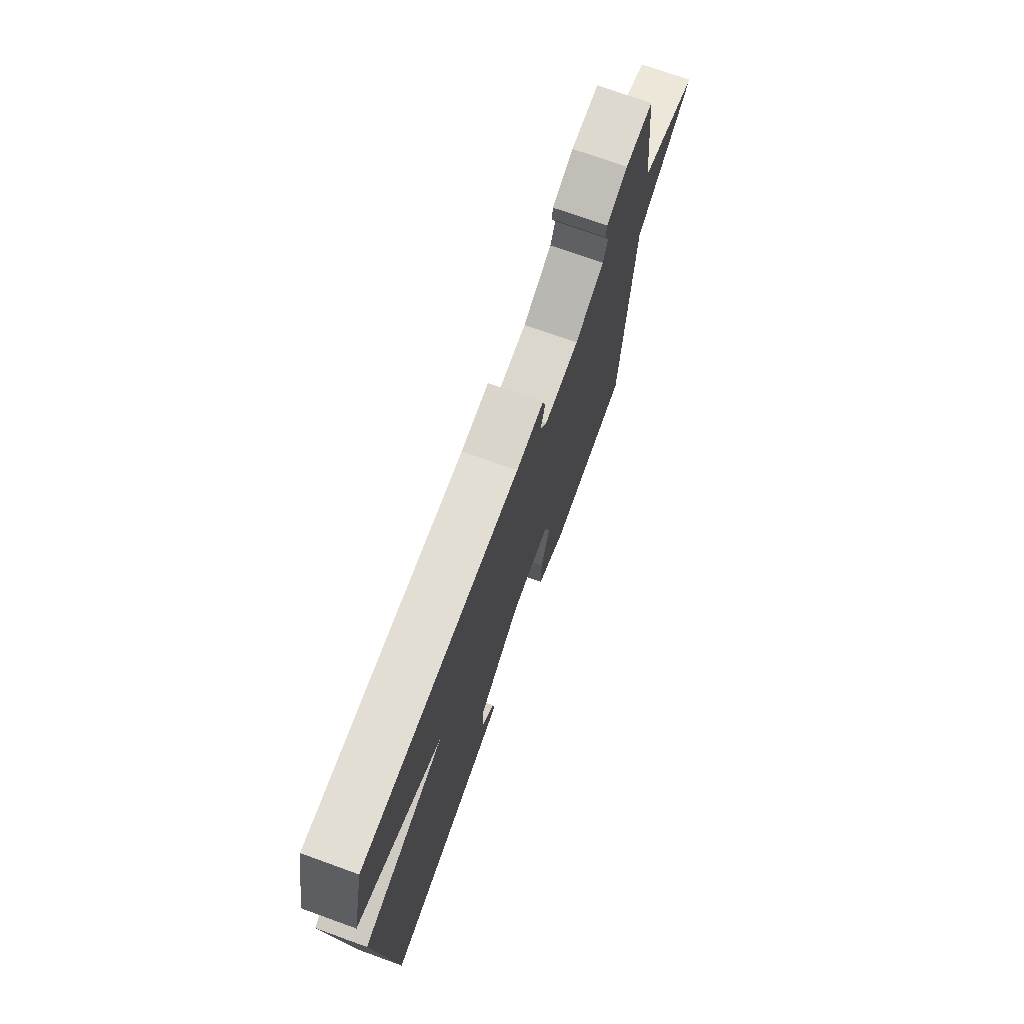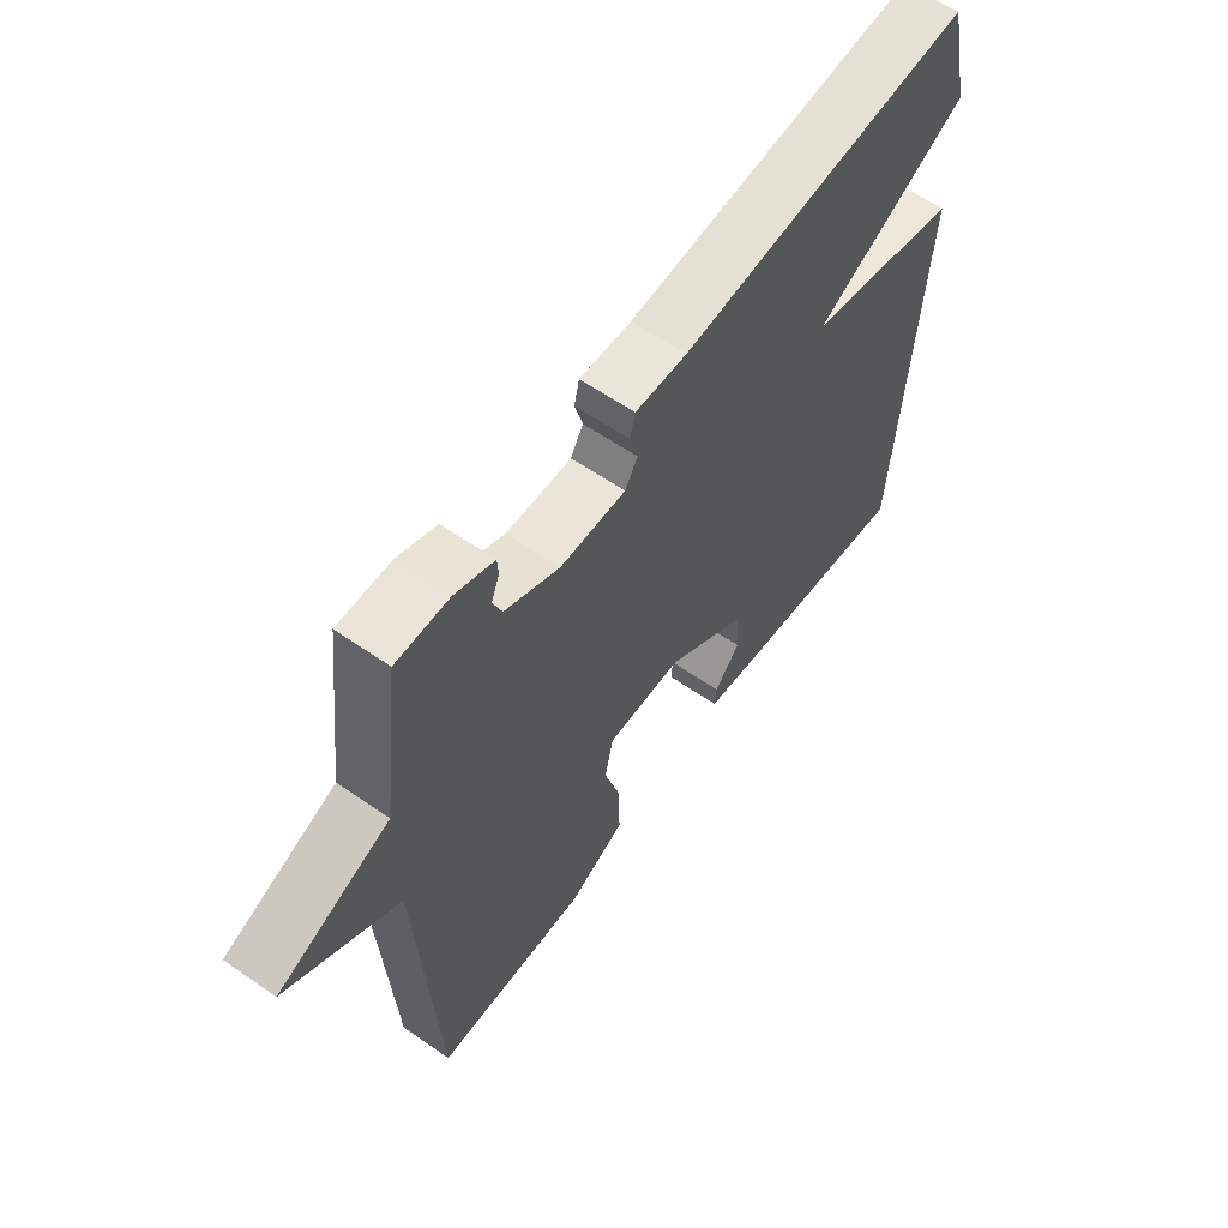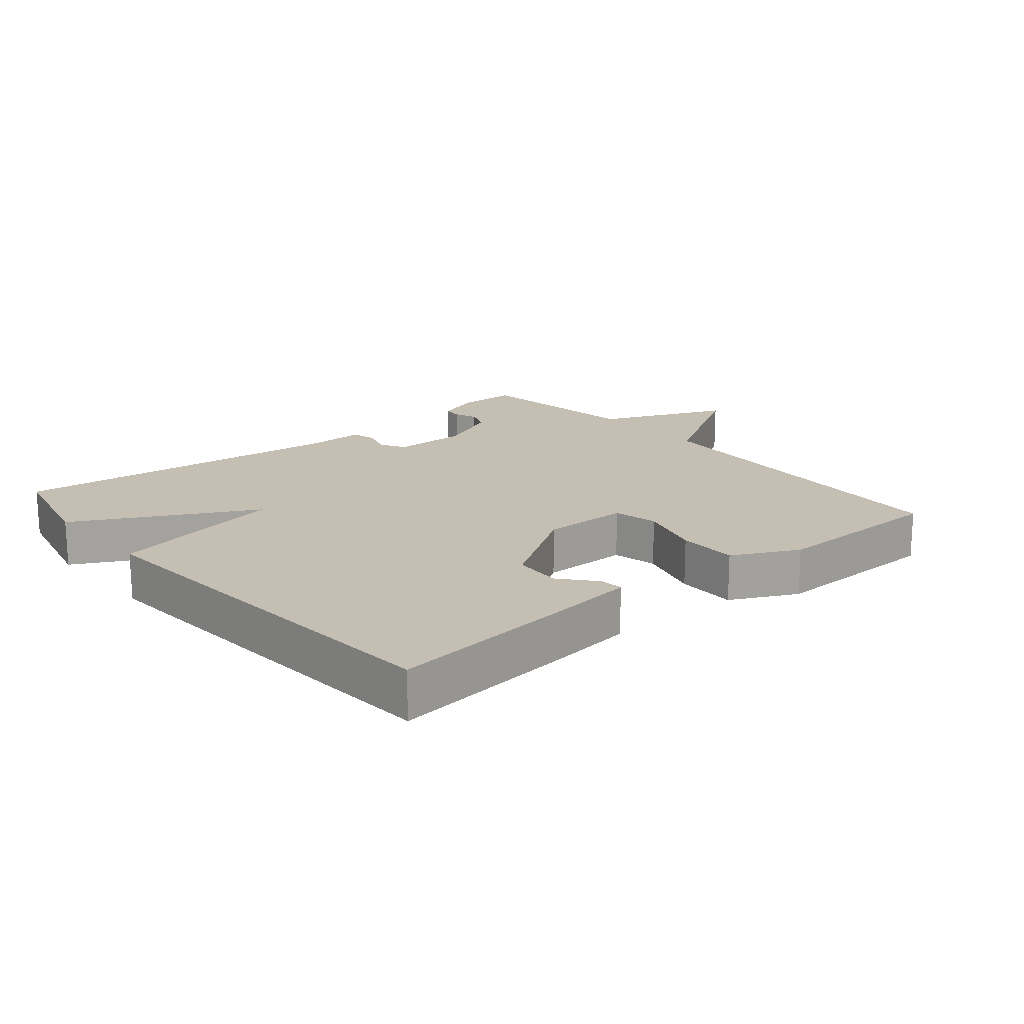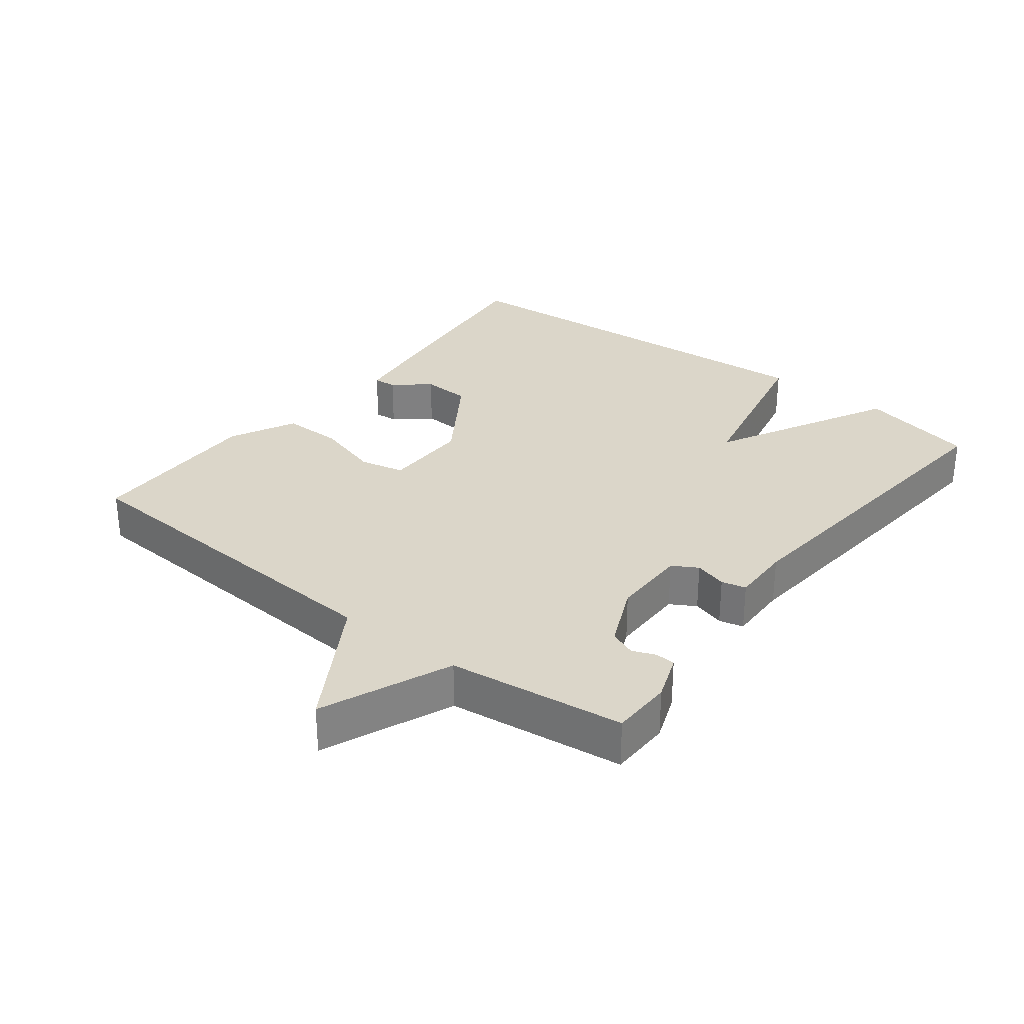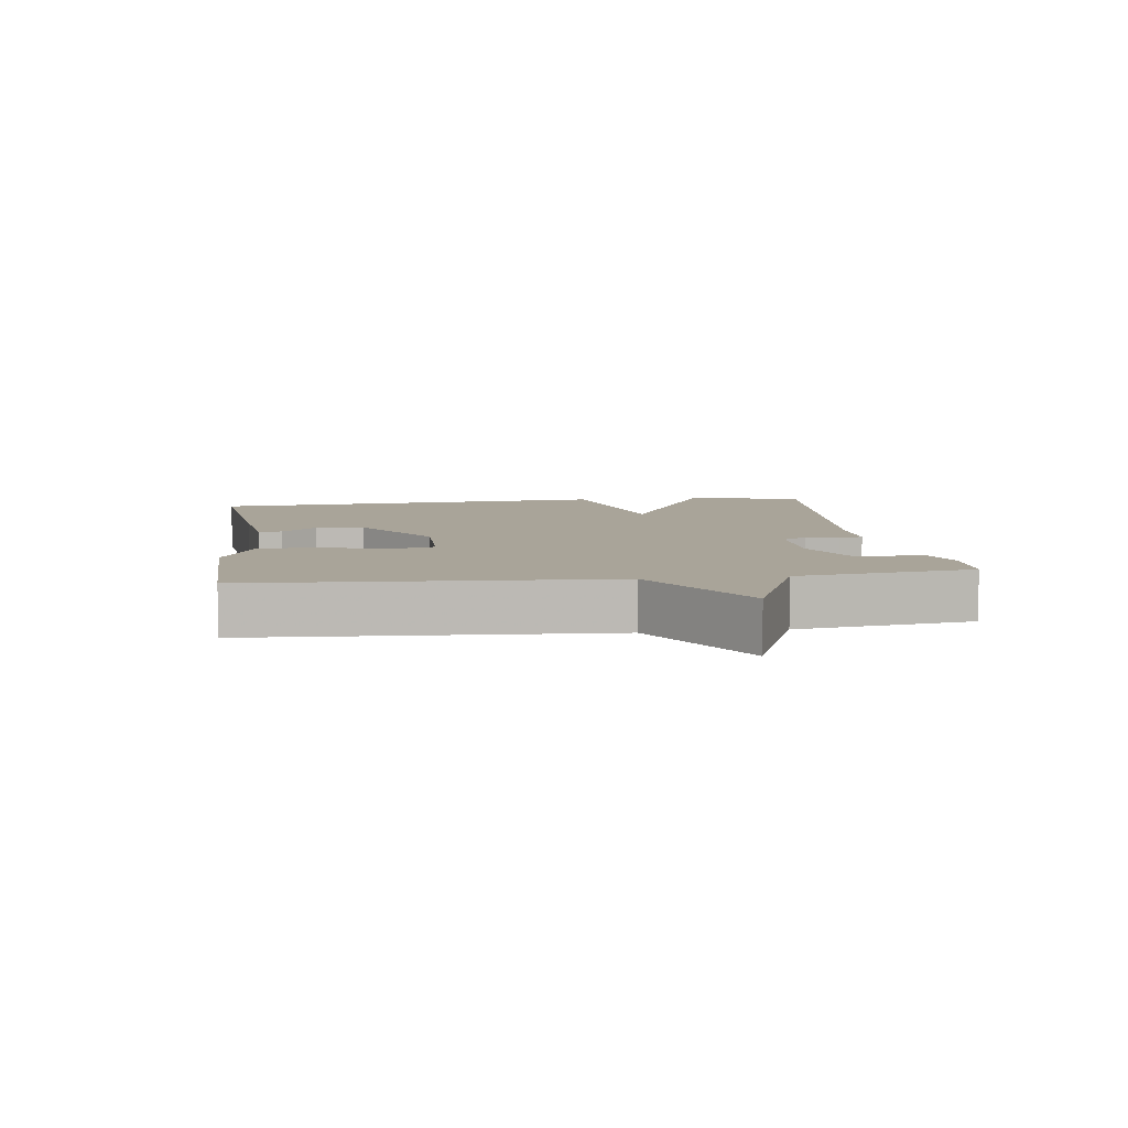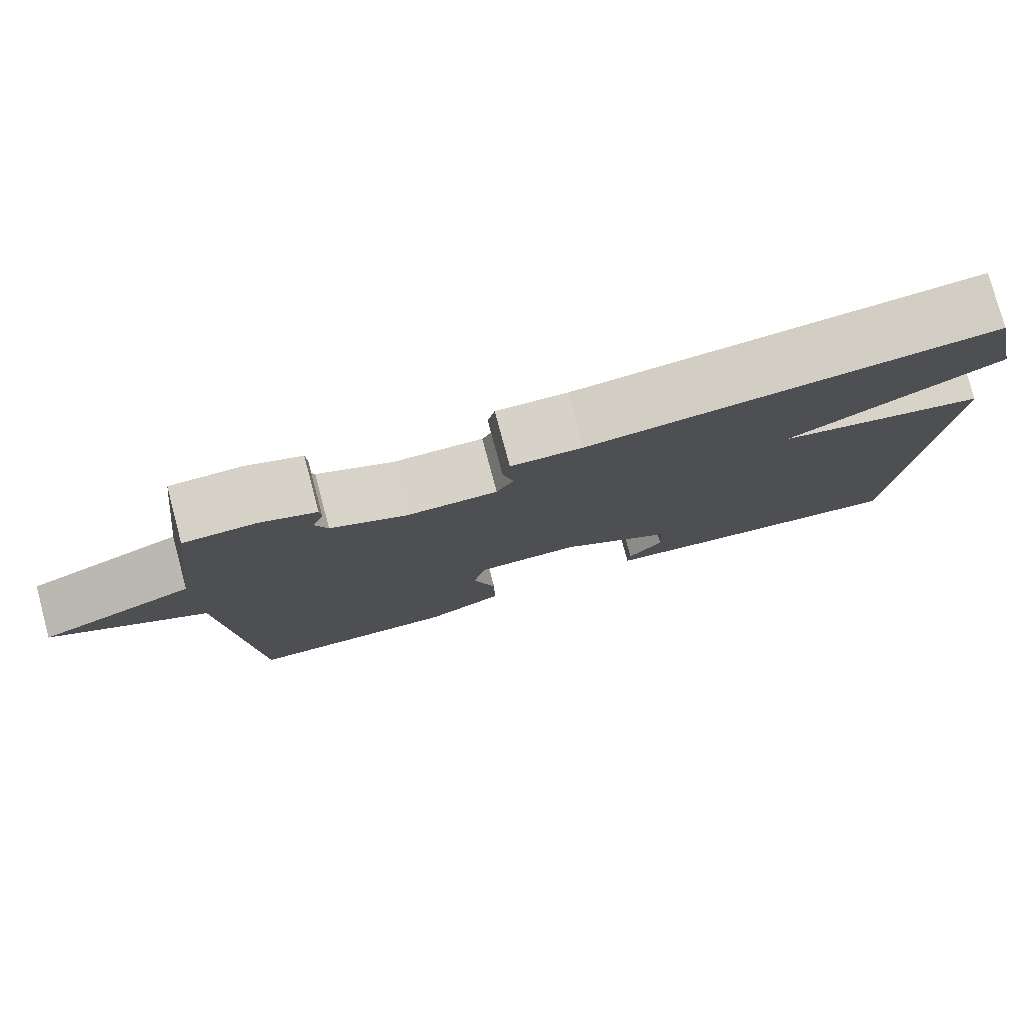
<metadata>
{"format":"obj","ext":"obj","renderer":"f3d","projection":"perspective","resolution":1024,"background":"white","views":[{"elev":73.0,"azim":109.8,"up":"+Z"},{"elev":59.6,"azim":-54.5,"up":"+Z"},{"elev":17.6,"azim":139.8,"up":"+Y"},{"elev":30.1,"azim":-52.3,"up":"+Y"},{"elev":7.2,"azim":-97.9,"up":"+Y"},{"elev":78.5,"azim":-15.0,"up":"+Z"}]}
</metadata>
<code>
v -0.5 0.07 -0.5
v -0.533 0.07 0.034
v -0.729 0.07 0.152
v -0.533 0.07 0.234
v -0.5 0.07 0.5
v -0.408 0.07 0.502
v -0.338 0.07 0.476
v -0.336 0.07 0.446
v -0.35 0.07 0.411
v -0.334 0.07 0.371
v -0.238 0.07 0.328
v -0.123 0.07 0.328
v -0.101 0.07 0.366
v -0.115 0.07 0.415
v -0.106 0.07 0.452
v -0.015 0.07 0.45
v 0.5 0.07 0.5
v 0.541 0.07 0.323
v 0.271 0.07 0.181
v 0.541 0.07 0.123
v 0.5 0.07 -0.5
v 0.218 0.07 -0.468
v 0.086 0.07 -0.451
v 0.089 0.07 -0.416
v 0.134 0.07 -0.363
v 0.13 0.07 -0.289
v -0.014 0.07 -0.195
v -0.146 0.07 -0.196
v -0.161 0.07 -0.264
v -0.132 0.07 -0.362
v -0.131 0.07 -0.454
v -0.231 0.07 -0.504
v -0.5 0 -0.5
v -0.533 0 0.034
v -0.729 0 0.152
v -0.533 0 0.234
v -0.5 0 0.5
v -0.408 0 0.502
v -0.338 0 0.476
v -0.336 0 0.446
v -0.35 0 0.411
v -0.334 0 0.371
v -0.238 0 0.328
v -0.123 0 0.328
v -0.101 0 0.366
v -0.115 0 0.415
v -0.106 0 0.452
v -0.015 0 0.45
v 0.5 0 0.5
v 0.541 0 0.323
v 0.271 0 0.181
v 0.541 0 0.123
v 0.5 0 -0.5
v 0.218 0 -0.468
v 0.086 0 -0.451
v 0.089 0 -0.416
v 0.134 0 -0.363
v 0.13 0 -0.289
v -0.014 0 -0.195
v -0.146 0 -0.196
v -0.161 0 -0.264
v -0.132 0 -0.362
v -0.131 0 -0.454
v -0.231 0 -0.504
f 32 1 2
f 31 32 2
f 30 31 2
f 29 30 2
f 28 29 2
f 2 3 4
f 28 2 4
f 27 28 4
f 26 27 4 5
f 23 24 25
f 22 23 25
f 21 22 25
f 21 25 26
f 20 21 26
f 19 20 26
f 16 17 18 19
f 16 19 26
f 15 16 26
f 14 15 26
f 13 14 26
f 12 13 26
f 11 12 26
f 10 11 26
f 7 8 9
f 6 7 9
f 5 6 9
f 5 9 10
f 5 10 26
f 34 33 64
f 34 64 63
f 34 63 62
f 34 62 61
f 34 61 60
f 36 35 34
f 36 34 60
f 36 60 59
f 37 36 59 58
f 57 56 55
f 57 55 54
f 57 54 53
f 58 57 53
f 58 53 52
f 58 52 51
f 51 50 49 48
f 58 51 48
f 58 48 47
f 58 47 46
f 58 46 45
f 58 45 44
f 58 44 43
f 58 43 42
f 41 40 39
f 41 39 38
f 41 38 37
f 42 41 37
f 58 42 37
f 1 33 34 2
f 2 34 35 3
f 3 35 36 4
f 4 36 37 5
f 5 37 38 6
f 6 38 39 7
f 7 39 40 8
f 8 40 41 9
f 9 41 42 10
f 10 42 43 11
f 11 43 44 12
f 12 44 45 13
f 13 45 46 14
f 14 46 47 15
f 15 47 48 16
f 16 48 49 17
f 17 49 50 18
f 18 50 51 19
f 19 51 52 20
f 20 52 53 21
f 21 53 54 22
f 22 54 55 23
f 23 55 56 24
f 24 56 57 25
f 25 57 58 26
f 26 58 59 27
f 27 59 60 28
f 28 60 61 29
f 29 61 62 30
f 30 62 63 31
f 31 63 64 32
f 32 64 33 1

</code>
